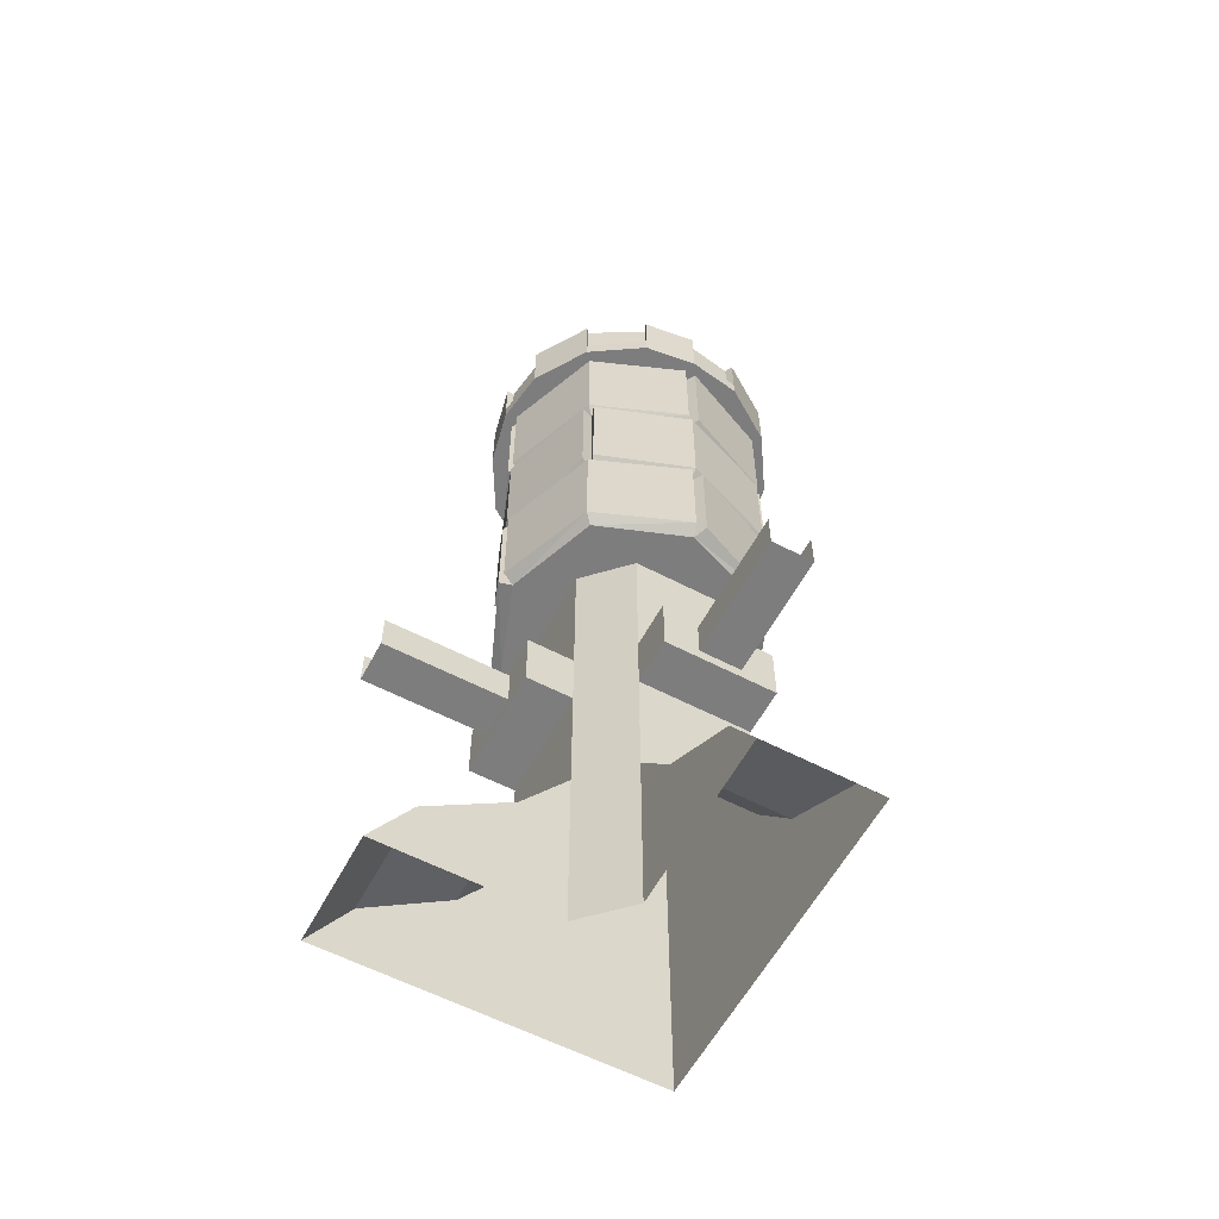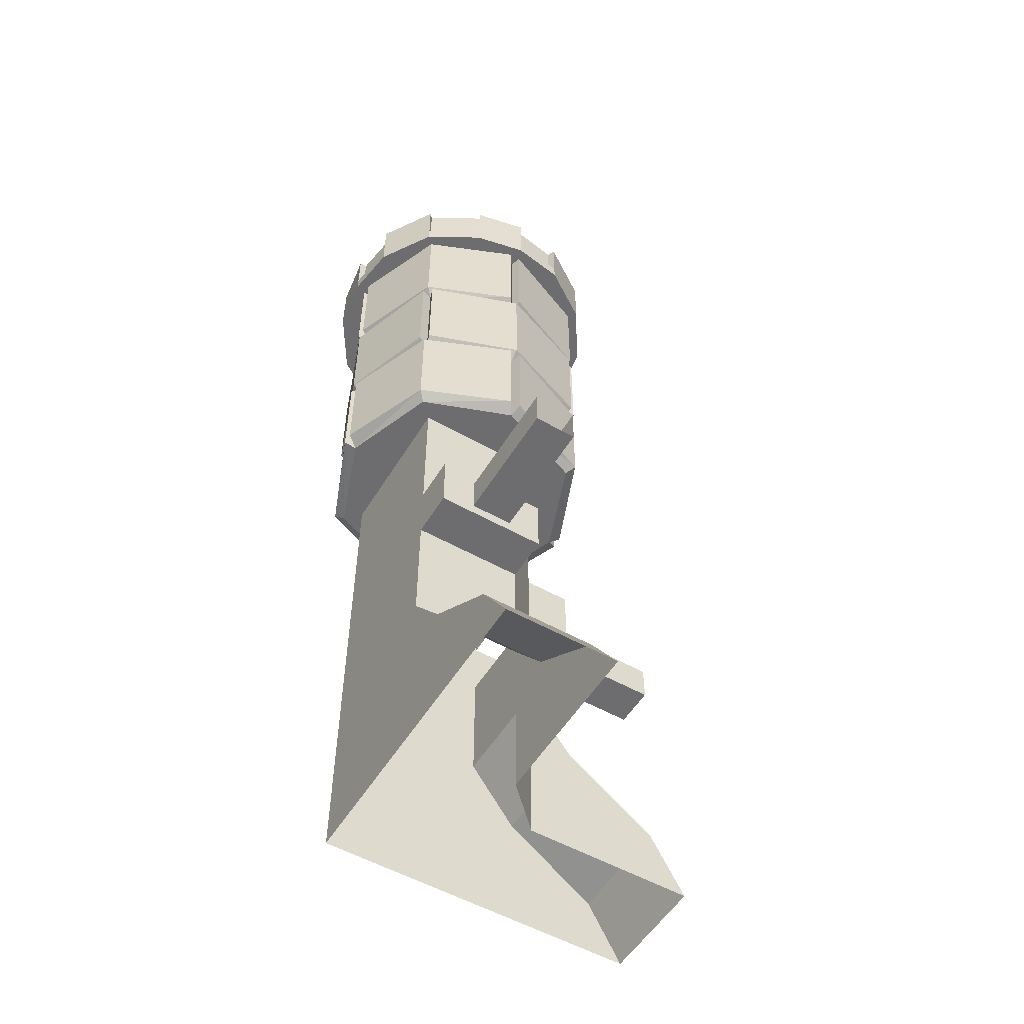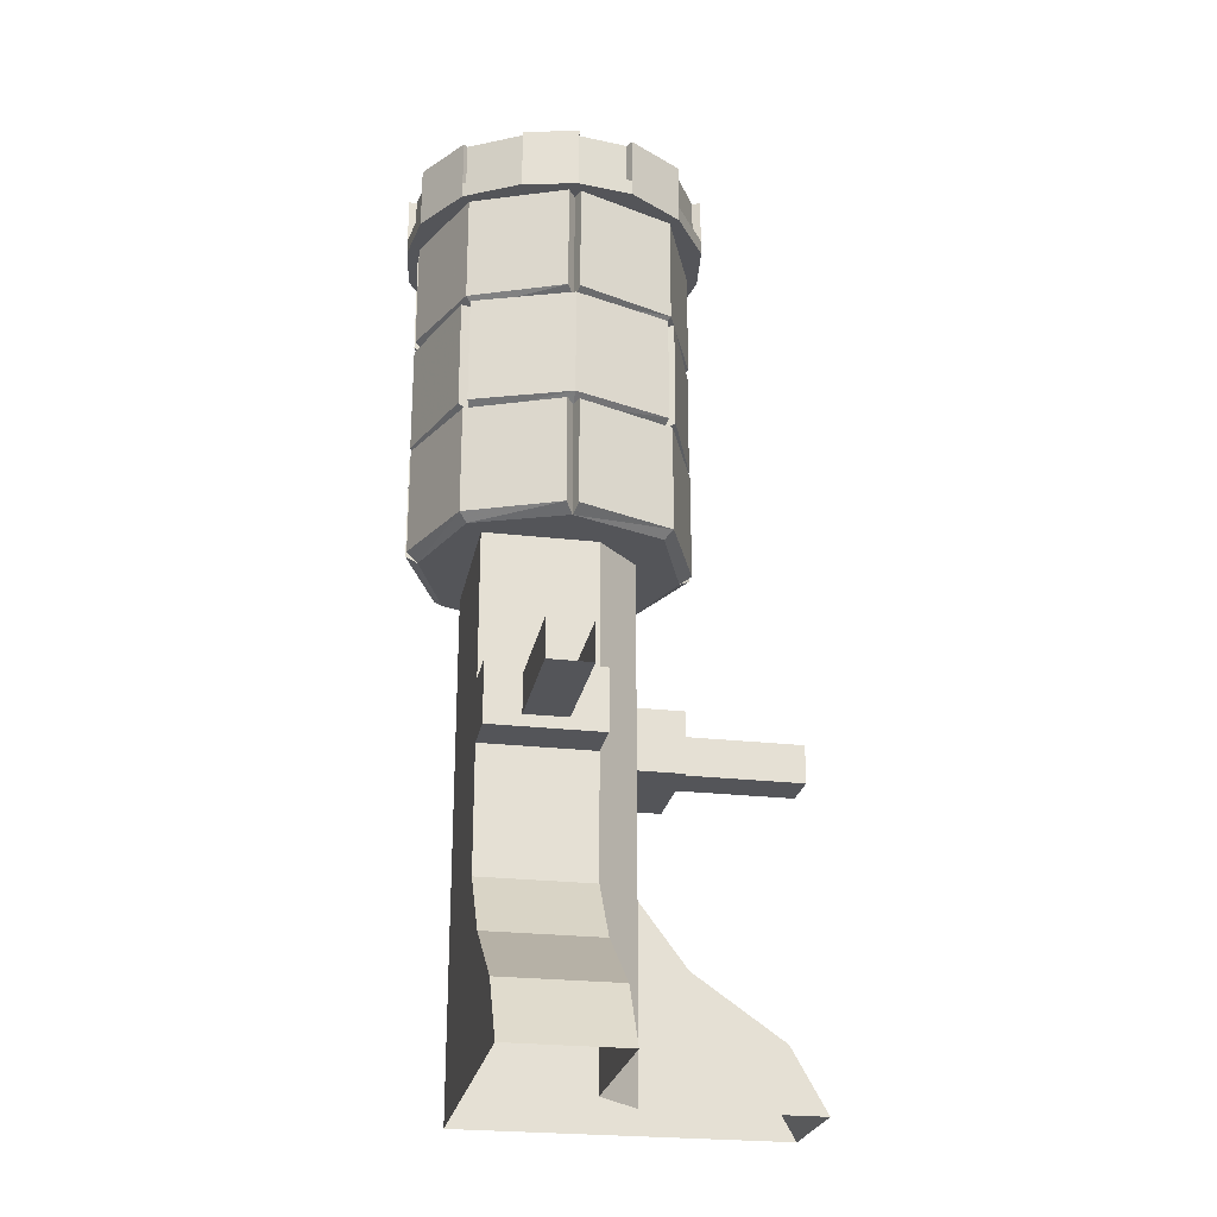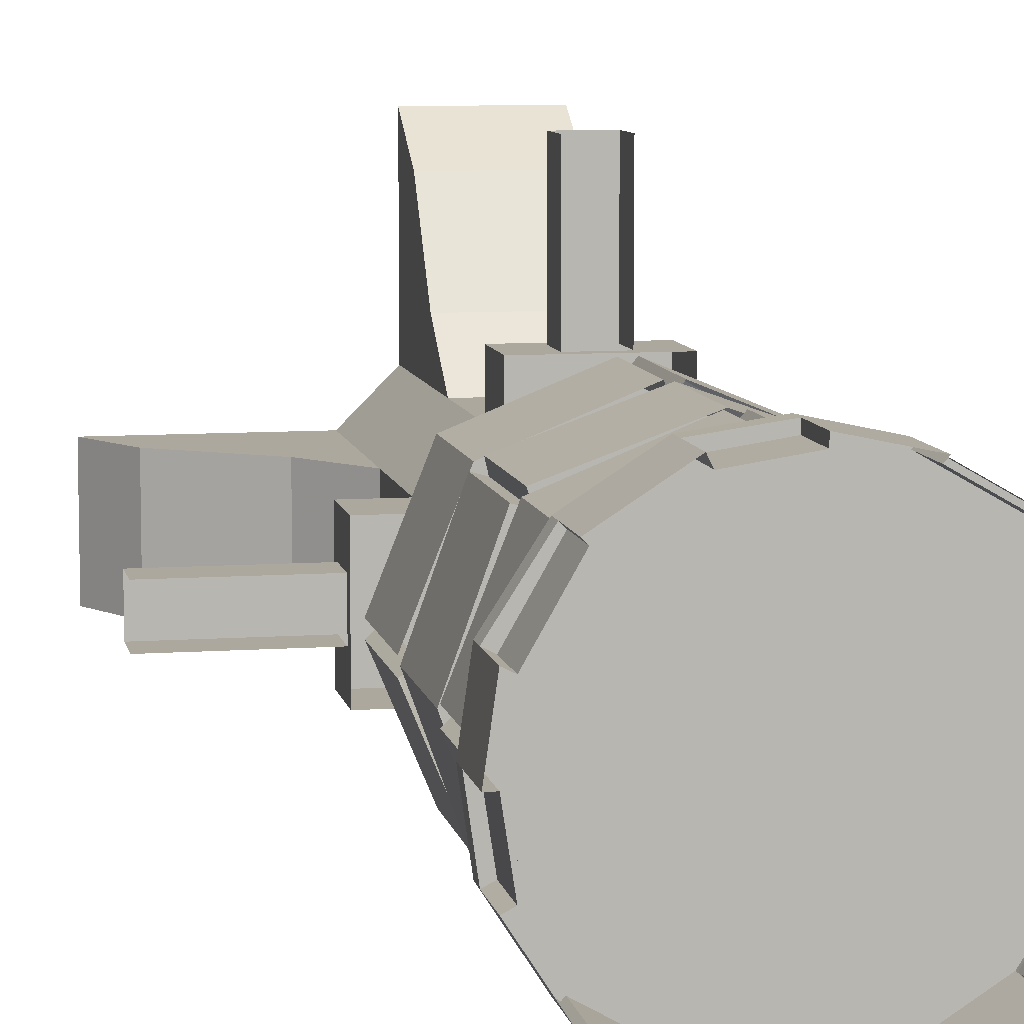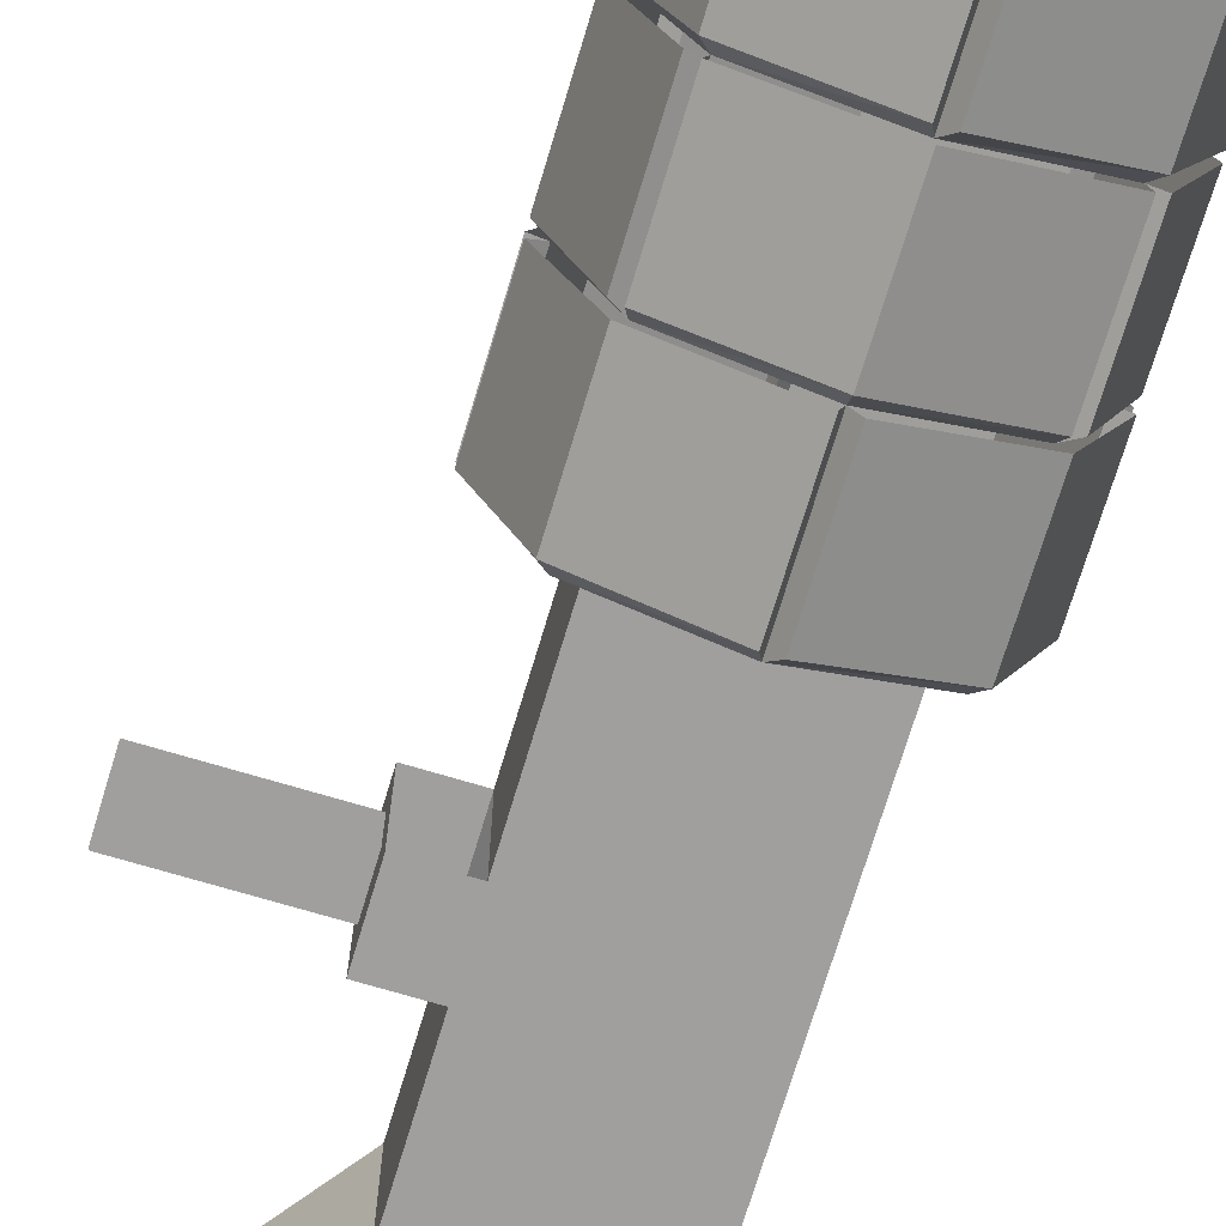
<metadata>
{"format":"obj","ext":"obj","renderer":"f3d","projection":"perspective","resolution":1024,"background":"white","views":[{"elev":-59.2,"azim":61.8,"up":"+Y"},{"elev":-54.1,"azim":-31.0,"up":"+Y"},{"elev":-24.7,"azim":-10.7,"up":"+Y"},{"elev":8.6,"azim":169.1,"up":"+Z"},{"elev":-71.3,"azim":163.3,"up":"+Z"}]}
</metadata>
<code>
v -0.1562 -0.8281 -0.1562
v 0.1562 -0.8281 -0.1562
v 0.1562 -1.125 -0.1562
v -0.1562 -1.125 -0.1562
v -0.1562 -0.8281 0.1562
v -0.1562 -1.125 0.1562
v 0.07031 -0.8281 0.1562
v 0.07031 -1.125 0.1562
v 0.1562 -0.8281 0.07031
v 0.1562 -1.125 0.07031
v 0.1562 -1.25 -0.1562
v -0.1562 -1.25 -0.1562
v -0.1562 -1.25 0.1562
v -0.1562 -1.25 0.25
v -0.1562 -1.125 0.25
v -0.08594 -1.227 0.25
v -0.08594 -1.148 0.25
v 0.07031 -1.125 0.25
v 0 -1.148 0.25
v 0.07031 -1.25 0.25
v 0.07031 -1.25 0.1562
v 0.1562 -1.25 0.07031
v 0.25 -1.25 0.07031
v 0.25 -1.125 0.07031
v 0.25 -1.227 0
v 0.25 -1.148 0
v 0.25 -1.125 -0.1562
v 0.25 -1.148 -0.08594
v 0.25 -1.25 -0.1562
v 0.1562 -1.5 -0.1562
v -0.1562 -1.5 -0.1562
v -0.1562 -1.5 0.1562
v 0 -1.227 0.25
v 0 -1.227 0.5
v -0.08594 -1.227 0.5
v -0.08594 -1.148 0.5
v 0.1562 -1.5 0.07031
v 0.25 -1.625 0.07031
v 0.25 -1.625 -0.1562
v -0.1562 -1.875 -0.1562
v -0.1562 -1.625 0.25
v 0.07031 -1.5 0.1562
v 0.07031 -1.875 0.1562
v 0.1562 -1.875 0.07031
v 0.4297 -1.75 0.07031
v 0.4297 -1.75 -0.1562
v 0.5 -1.875 -0.1562
v 0.5 -1.875 0.07031
v 0.07031 -1.625 0.25
v 0.07031 -1.75 0.4219
v 0.07031 -1.875 0.5
v -0.1562 -1.875 0.5
v -0.1562 -1.75 0.4219
v 0.5 -1.227 0
v 0.5 -1.148 0
v 0.5 -1.227 -0.08594
v 0.25 -1.227 -0.08594
v 0.5 -1.148 -0.08594
v 0 -1.148 0.5
v 0.1094 -0.125 0.2891
v 0.2188 -0.125 0.2188
v 0.2188 -0.09375 0.2188
v 0.1094 -0.09375 0.2891
v 0 -0.125 0.3047
v 0 -0.125 0
v 0.2891 -0.125 0.1094
v 0.2891 -0.09375 0.1094
v 0 -0.09375 0.3047
v -0.1094 -0.125 0.2812
v -0.2188 -0.125 0.2188
v -0.2891 -0.125 0.1094
v -0.3047 -0.125 0
v -0.2891 -0.125 -0.1094
v -0.2188 -0.125 -0.2188
v -0.1094 -0.125 -0.2891
v 0 -0.125 -0.3047
v 0.1094 -0.125 -0.2891
v 0.2188 -0.125 -0.2188
v 0.2891 -0.125 -0.1094
v 0.3047 -0.125 0
v 0.3047 -0.09375 0
v 0.3047 0 0
v 0.2891 0 0.1094
v 0.2734 0 0.1016
v 0.2734 -0.09375 0.1016
v 0.2109 -0.09375 0.2109
v 0.2109 0 0.2109
v 0.2188 0 0.2188
v 0.1094 0 0.2891
v 0.1016 0 0.2734
v 0.1016 -0.09375 0.2734
v 0 -0.09375 0.2891
v 0 0 0.2891
v 0 0 0.3047
v -0.1094 -0.09375 0.2812
v -0.2188 -0.09375 0.2188
v -0.2891 -0.09375 0.1094
v -0.3047 -0.09375 0
v -0.2891 -0.09375 -0.1094
v -0.2188 -0.09375 -0.2188
v -0.1094 -0.09375 -0.2891
v 0 -0.09375 -0.3047
v 0.1094 -0.09375 -0.2891
v 0.2188 -0.09375 -0.2188
v 0.2891 -0.09375 -0.1094
v -0.2188 0 0.2188
v -0.2891 0 0.1094
v -0.2734 0 0.1016
v -0.2734 -0.09375 0.1016
v -0.2891 -0.09375 0
v -0.2891 0 0
v -0.3047 0 0
v -0.2891 0 -0.1094
v -0.2734 0 -0.1016
v -0.2734 -0.09375 -0.1016
v -0.2109 -0.09375 -0.2109
v -0.2109 0 -0.2109
v -0.2188 0 -0.2188
v -0.1094 0 -0.2891
v -0.1016 0 -0.2734
v -0.1016 -0.09375 -0.2734
v 0 -0.09375 -0.2891
v 0 0 -0.2891
v 0 0 -0.3047
v 0.1094 0 -0.2891
v 0.1016 0 -0.2734
v 0.1016 -0.09375 -0.2734
v 0.2109 -0.09375 -0.2109
v 0.2109 0 -0.2109
v 0.2188 0 -0.2188
v 0.2891 0 -0.1094
v 0.2734 0 -0.1016
v 0.2734 -0.09375 -0.1016
v 0.2891 -0.09375 0
v 0.2891 0 0
v -0.1094 0 0.2812
v -0.1016 0 0.2734
v -0.1016 -0.09375 0.2734
v -0.2109 -0.09375 0.2109
v -0.2109 0 0.2109
v 0.007812 -0.3438 0.2812
v 0.2031 -0.3438 0.2031
v 0.2031 -0.125 0.2031
v 0.007812 -0.125 0.2812
v 0 -0.125 0.2578
v 0 -0.3594 0.2578
v 0.1875 -0.3594 0.1875
v 0.2812 -0.3438 0.007812
v 0.2812 -0.125 0.007812
v 0.2578 -0.3594 0
v 0.2578 -0.125 0
v -0.2812 -0.3438 0.01562
v -0.2031 -0.3438 0.2031
v -0.2031 -0.125 0.2031
v -0.2812 -0.125 0.01562
v -0.2578 -0.125 0
v -0.2578 -0.3594 0
v -0.1875 -0.3594 0.1875
v -0.01562 -0.3438 0.2812
v -0.01562 -0.125 0.2812
v 0.2812 -0.3438 -0.01562
v 0.2031 -0.3438 -0.2031
v 0.2031 -0.125 -0.2031
v 0.2812 -0.125 -0.01562
v 0.1875 -0.3594 -0.1875
v 0.007812 -0.3438 -0.2812
v 0.007812 -0.125 -0.2812
v 0 -0.3594 -0.2578
v 0 -0.125 -0.2578
v -0.01562 -0.3438 -0.2812
v -0.2031 -0.3438 -0.2031
v -0.2031 -0.125 -0.2031
v -0.01562 -0.125 -0.2812
v -0.1875 -0.3594 -0.1875
v -0.2812 -0.3438 -0.007812
v -0.2812 -0.125 -0.007812
v -0.2109 -0.5781 -0.1953
v -0.2812 -0.5781 0
v -0.2812 -0.3594 0
v -0.2109 -0.3594 -0.1953
v -0.1875 -0.5938 -0.1875
v -0.2578 -0.5938 0
v -0.2109 -0.5781 0.1953
v -0.2109 -0.3594 0.1953
v -0.1875 -0.5938 0.1875
v 0.1953 -0.5781 -0.2109
v 0 -0.5781 -0.2812
v 0 -0.3594 -0.2812
v 0.1953 -0.3594 -0.2109
v 0.1875 -0.5938 -0.1875
v 0 -0.5938 -0.2578
v -0.1953 -0.5781 -0.2109
v -0.1953 -0.3594 -0.2109
v -0.1953 -0.5781 0.2109
v 0 -0.5781 0.2812
v 0 -0.3594 0.2812
v -0.1953 -0.3594 0.2109
v 0 -0.5938 0.2578
v 0.1953 -0.5781 0.2109
v 0.1953 -0.3594 0.2109
v 0.1875 -0.5938 0.1875
v 0.2109 -0.5781 0.1953
v 0.2812 -0.5781 0
v 0.2812 -0.3594 0
v 0.2109 -0.3594 0.1953
v 0.2578 -0.5938 0
v 0.2109 -0.5781 -0.1953
v 0.2109 -0.3594 -0.1953
v 0.007812 -0.8125 0.2812
v 0.2031 -0.8125 0.2031
v 0.2031 -0.5938 0.2031
v 0.007812 -0.5938 0.2812
v 0 -0.8281 0.2578
v 0.1875 -0.8281 0.1875
v 0.2812 -0.8125 0.007812
v 0.2812 -0.5938 0.007812
v 0.2578 -0.8281 0
v 0 -0.8281 0
v 0.1875 -0.8281 -0.1875
v 0.2031 -0.8125 -0.2031
v 0.2812 -0.8125 -0.01562
v 0.2812 -0.5938 -0.01562
v 0.2031 -0.5938 -0.2031
v 0.007812 -0.5938 -0.2812
v 0.007812 -0.8125 -0.2812
v 0 -0.8281 -0.2578
v -0.01562 -0.8125 -0.2812
v -0.01562 -0.5938 -0.2812
v -0.2031 -0.5938 -0.2031
v -0.2031 -0.8125 -0.2031
v -0.2812 -0.5938 -0.007812
v -0.2812 -0.8125 -0.007812
v -0.2578 -0.8281 0
v -0.2812 -0.8125 0.01562
v -0.2812 -0.5938 0.01562
v -0.2031 -0.5938 0.2031
v -0.2031 -0.8125 0.2031
v -0.01562 -0.5938 0.2812
v -0.01562 -0.8125 0.2812
v -0.1875 -0.8281 0.1875
v -0.1875 -0.8281 -0.1875
f 1 2 3
f 1 3 4
f 1 4 5
f 5 4 6
f 5 6 7
f 7 6 8
f 7 8 9
f 9 8 10
f 9 10 2
f 2 10 3
f 4 3 11
f 4 11 12
f 4 12 6
f 6 12 13
f 6 13 14
f 6 14 15
f 18 20 21
f 18 21 8
f 8 21 10
f 10 21 22
f 10 22 23
f 10 23 24
f 27 29 11
f 27 11 3
f 47 46 48
f 48 46 45
f 51 50 52
f 52 50 53
f 60 61 62
f 60 62 63
f 60 63 64
f 60 64 65
f 60 65 61
f 61 65 66
f 61 66 67
f 61 67 62
f 64 63 68
f 64 68 69
f 64 69 65
f 65 69 70
f 65 70 71
f 65 71 72
f 65 72 73
f 65 73 74
f 65 74 75
f 65 75 76
f 65 76 77
f 65 77 78
f 65 78 79
f 65 79 80
f 65 80 66
f 66 80 81
f 66 81 67
f 67 81 82
f 67 82 83
f 62 88 63
f 63 88 89
f 68 94 95
f 68 95 69
f 69 95 70
f 70 95 96
f 70 96 71
f 71 96 97
f 71 97 72
f 72 97 98
f 72 98 73
f 73 98 99
f 73 99 74
f 74 99 100
f 74 100 75
f 75 100 101
f 75 101 76
f 76 101 102
f 76 102 77
f 77 102 103
f 77 103 78
f 78 103 104
f 78 104 79
f 79 104 105
f 79 105 80
f 80 105 81
f 97 96 106
f 97 106 107
f 98 112 99
f 99 112 113
f 100 118 101
f 101 118 119
f 102 124 103
f 103 124 125
f 104 130 105
f 105 130 131
f 95 94 136
f 141 142 143
f 141 143 144
f 141 144 145
f 141 145 146
f 141 146 142
f 142 146 147
f 142 147 148
f 142 148 149
f 142 149 143
f 150 151 149
f 150 149 148
f 150 148 147
f 170 171 172
f 170 172 173
f 170 173 169
f 170 169 168
f 170 168 171
f 171 168 174
f 171 174 175
f 171 175 176
f 171 176 172
f 157 156 176
f 157 176 175
f 157 175 174
f 177 178 179
f 177 179 180
f 177 180 174
f 177 174 181
f 177 181 178
f 178 181 182
f 178 182 183
f 178 183 184
f 178 184 179
f 185 158 184
f 185 184 183
f 185 183 182
f 202 203 204
f 202 204 205
f 202 205 147
f 202 147 201
f 202 201 203
f 203 201 206
f 203 206 207
f 203 207 208
f 203 208 204
f 190 165 208
f 190 208 207
f 190 207 206
f 209 210 211
f 209 211 212
f 209 212 198
f 209 198 213
f 209 213 210
f 210 213 214
f 210 214 215
f 210 215 216
f 210 216 211
f 217 206 216
f 217 216 215
f 217 215 214
f 217 214 218
f 217 218 219
f 191 226 227
f 191 227 228
f 228 227 229
f 229 227 230
f 229 230 231
f 231 230 232
f 231 232 233
f 231 233 182
f 226 241 230
f 226 230 227
f 241 233 232
f 241 232 230
f 233 241 218
f 233 218 240
f 240 218 213
f 213 218 214
f 218 241 226
f 218 226 219
f 15 14 16
f 15 16 17
f 15 17 18
f 18 17 19
f 18 19 20
f 24 23 25
f 24 25 26
f 24 26 27
f 27 26 28
f 27 28 29
f 12 11 30
f 12 30 31
f 12 31 13
f 13 31 32
f 13 32 21
f 14 20 33
f 14 33 16
f 11 22 37
f 11 37 30
f 30 39 40
f 30 40 31
f 31 40 32
f 32 40 41
f 32 42 21
f 21 42 22
f 22 42 37
f 37 42 43
f 37 43 44
f 37 44 38
f 38 44 45
f 39 46 40
f 40 46 47
f 48 45 44
f 42 49 43
f 43 49 50
f 43 50 51
f 52 53 40
f 40 53 41
f 28 57 29
f 29 57 23
f 23 57 25
f 19 33 20
f 85 84 86
f 86 84 87
f 91 90 92
f 92 90 93
f 109 108 110
f 110 108 111
f 115 114 116
f 116 114 117
f 121 120 122
f 122 120 123
f 127 126 128
f 128 126 129
f 133 132 134
f 134 132 135
f 138 137 139
f 139 137 140
f 13 21 20
f 13 20 14
f 29 23 22
f 29 22 11
f 16 33 34
f 16 34 35
f 54 25 56
f 56 25 57
f 16 35 17
f 17 35 36
f 54 55 26
f 54 26 25
f 56 57 58
f 58 57 28
f 59 34 33
f 59 33 19
f 30 37 38
f 30 38 39
f 32 41 42
f 42 41 49
f 152 153 154
f 152 154 155
f 152 157 153
f 153 157 158
f 153 158 159
f 153 159 160
f 153 160 154
f 146 159 158
f 161 162 163
f 161 163 164
f 161 150 162
f 162 150 165
f 162 165 166
f 162 166 167
f 162 167 163
f 168 166 165
f 186 187 188
f 186 188 189
f 186 190 187
f 187 190 191
f 187 191 192
f 187 192 193
f 187 193 188
f 181 192 191
f 194 195 196
f 194 196 197
f 194 185 195
f 195 185 198
f 195 198 199
f 195 199 200
f 195 200 196
f 201 199 198
f 217 219 220
f 217 220 221
f 222 221 223
f 223 221 220
f 223 220 224
f 224 220 225
f 235 234 236
f 236 234 237
f 236 237 238
f 238 237 239
f 233 240 237
f 233 237 234
f 240 213 239
f 240 239 237
f 219 226 225
f 219 225 220
f 38 45 39
f 39 45 46
f 41 53 49
f 49 53 50
f 152 155 156
f 152 156 157
f 146 145 160
f 146 160 159
f 161 164 151
f 161 151 150
f 168 169 167
f 168 167 166
f 186 189 165
f 186 165 190
f 181 174 193
f 181 193 192
f 194 197 158
f 194 158 185
f 201 147 200
f 201 200 199
f 217 221 206
f 206 221 222
f 224 225 226
f 224 226 191
f 182 233 234
f 182 234 235
f 238 239 213
f 238 213 198
f 67 83 84
f 67 84 85
f 86 87 88
f 86 88 62
f 63 89 90
f 63 90 91
f 92 93 94
f 92 94 68
f 97 107 108
f 97 108 109
f 110 111 112
f 110 112 98
f 99 113 114
f 99 114 115
f 116 117 118
f 116 118 100
f 101 119 120
f 101 120 121
f 122 123 124
f 122 124 102
f 103 125 126
f 103 126 127
f 128 129 130
f 128 130 104
f 105 131 132
f 105 132 133
f 134 135 82
f 134 82 81
f 95 136 137
f 95 137 138
f 139 140 106
f 139 106 96

</code>
